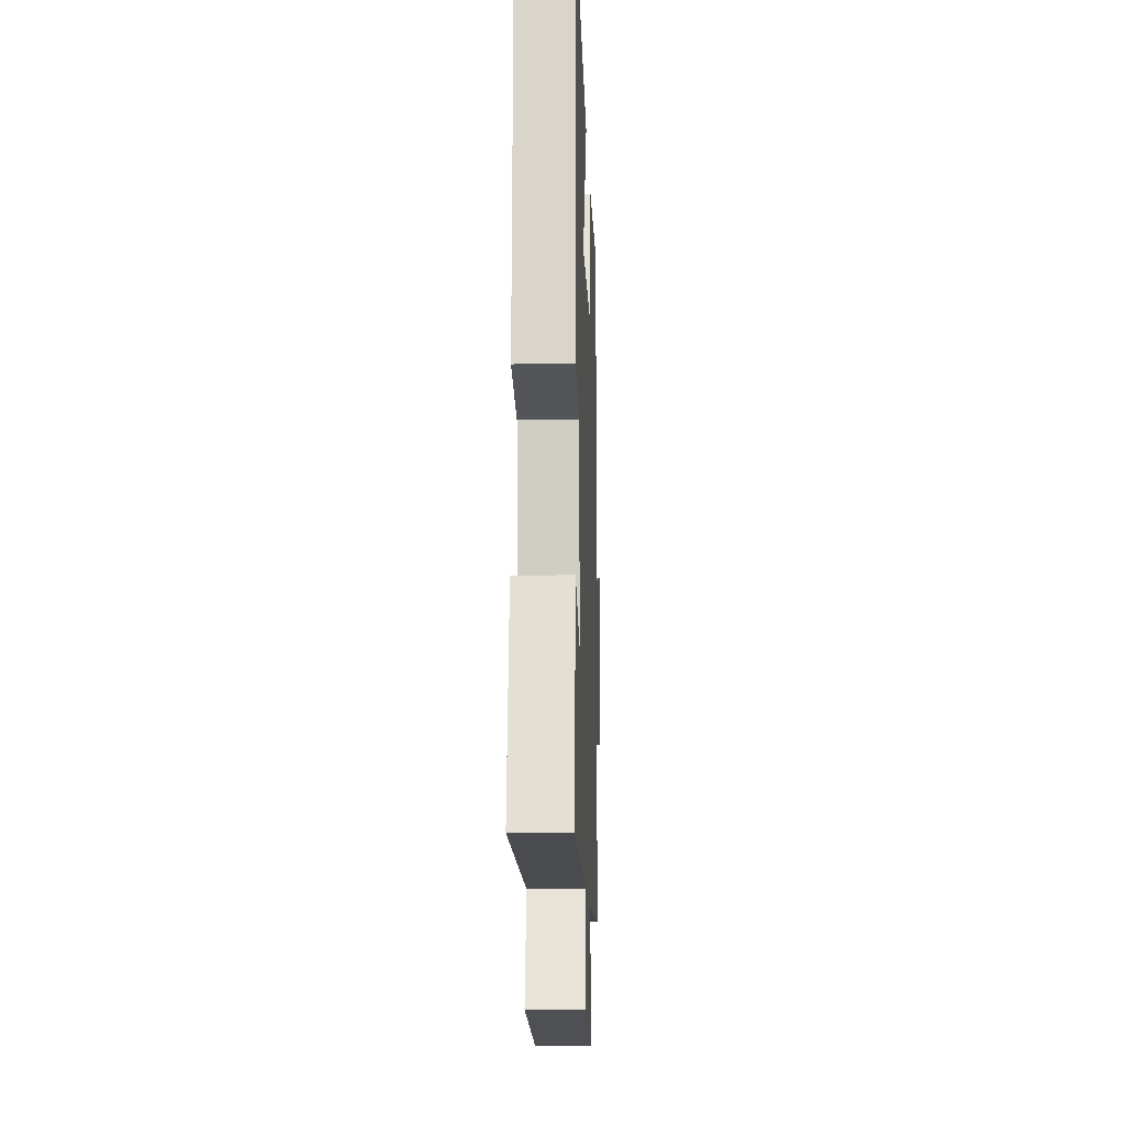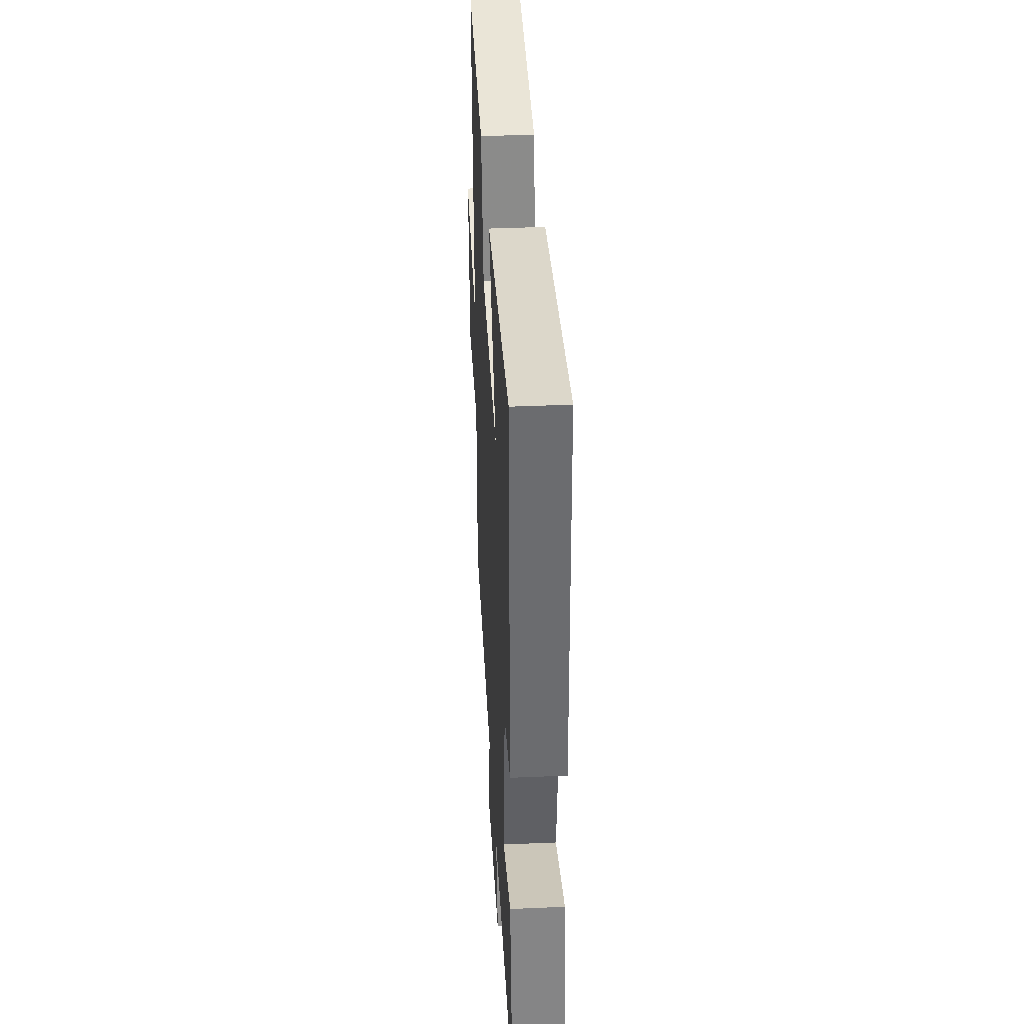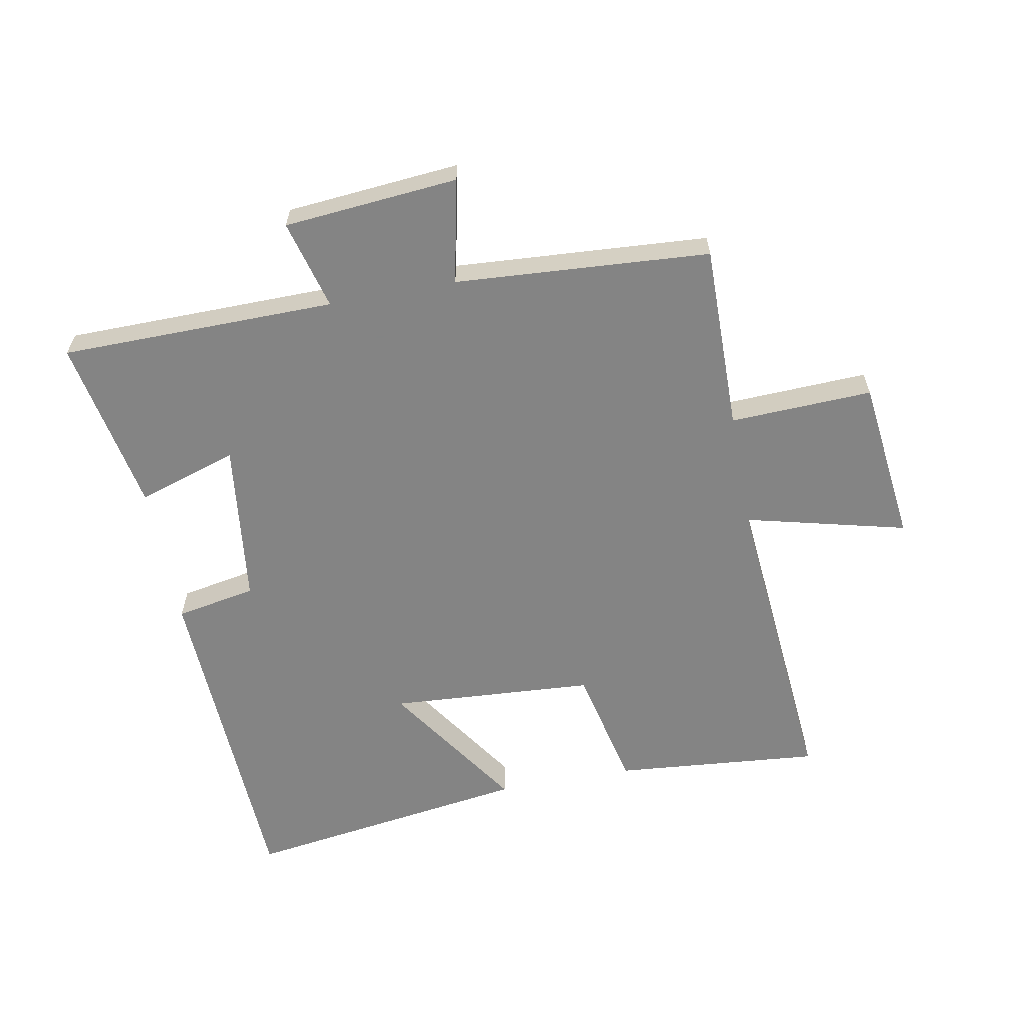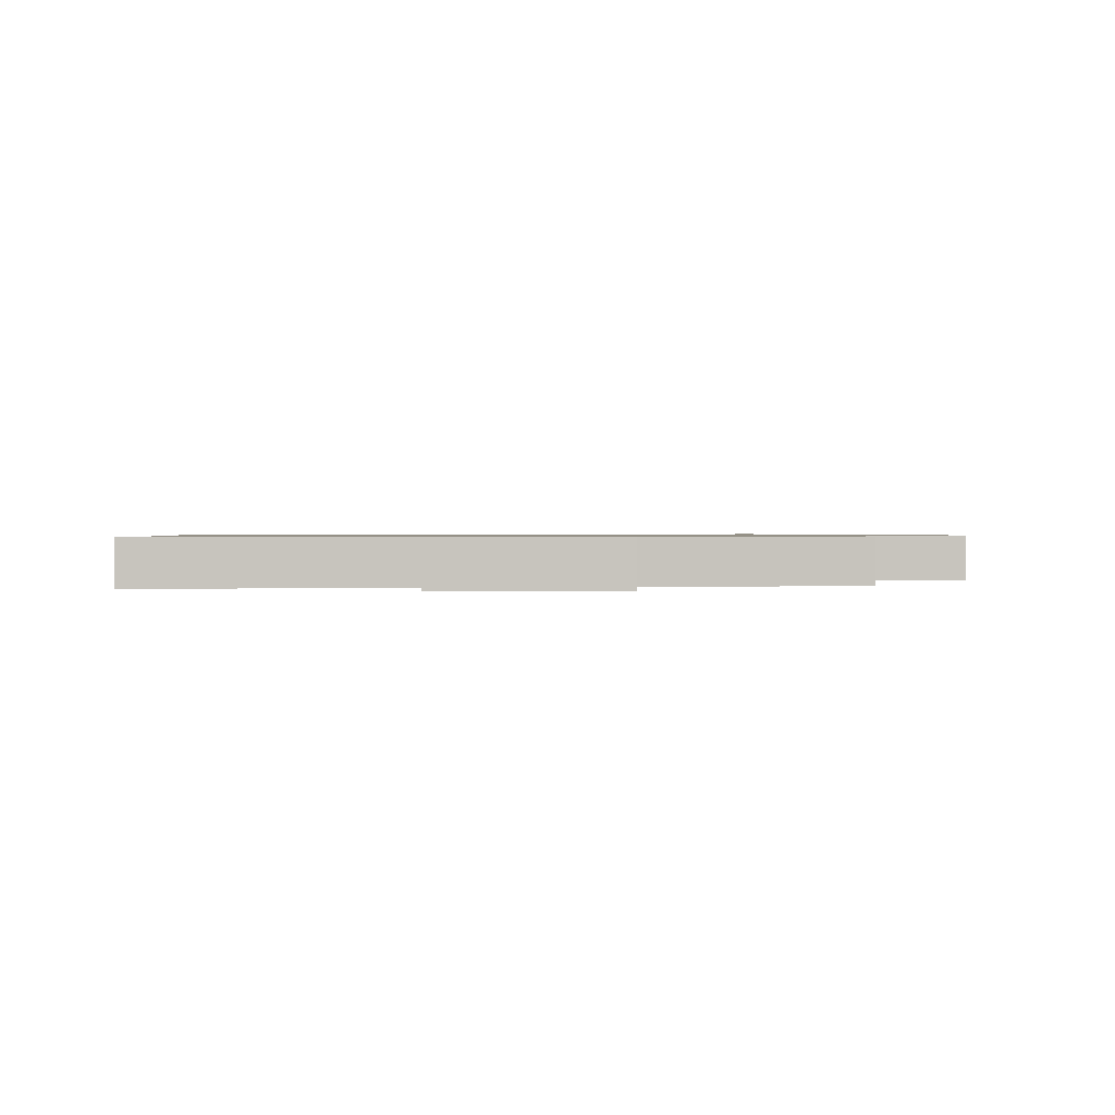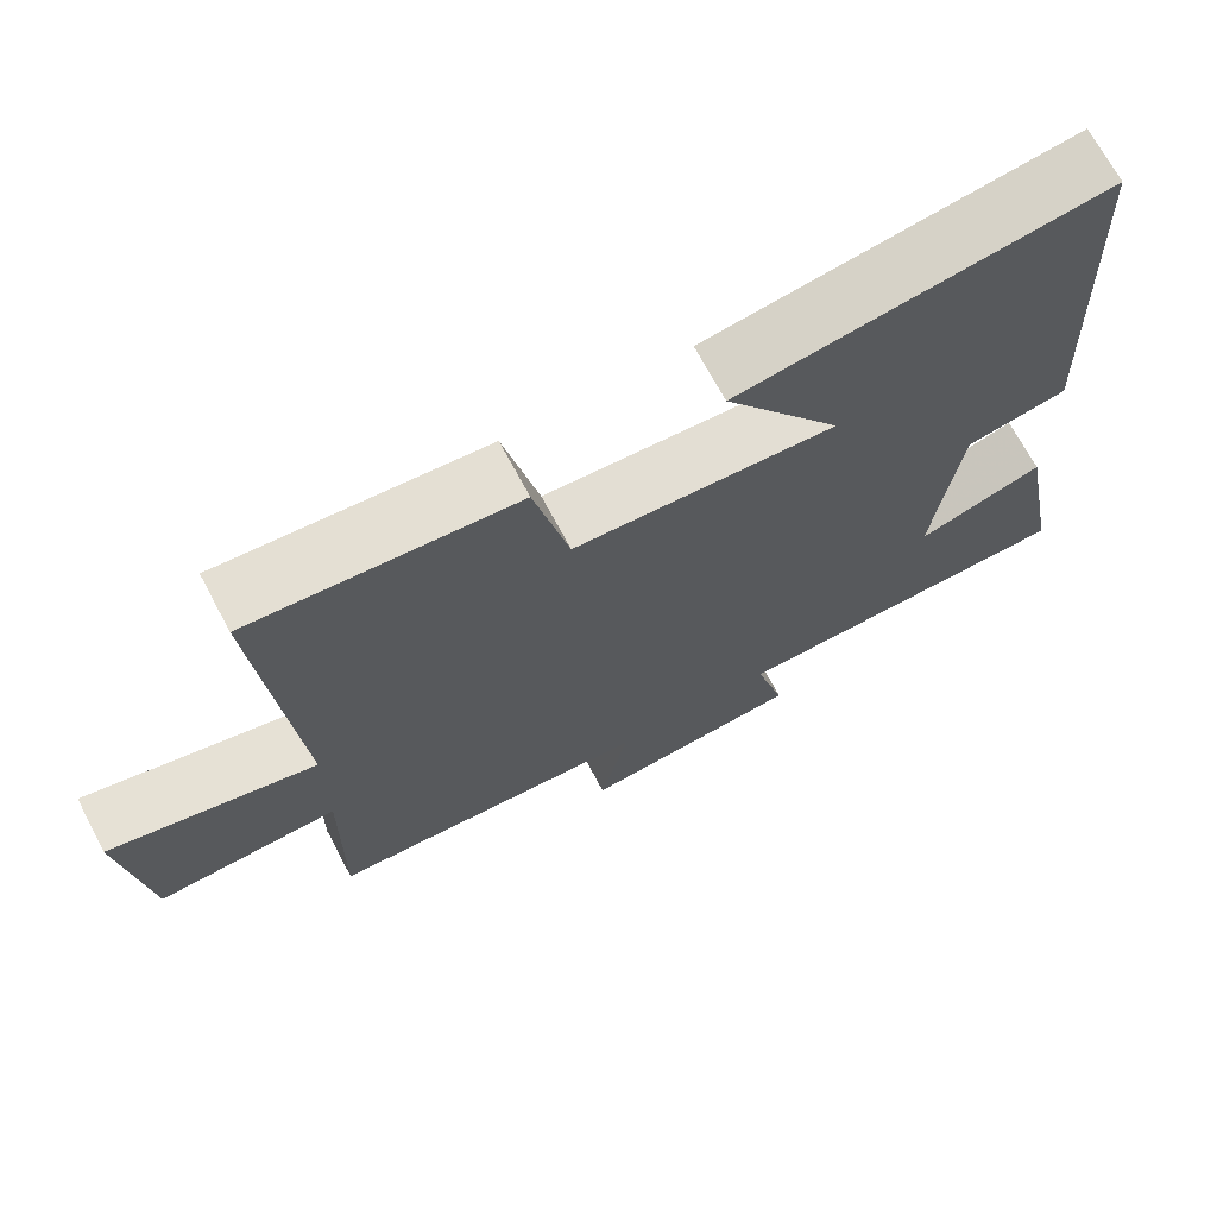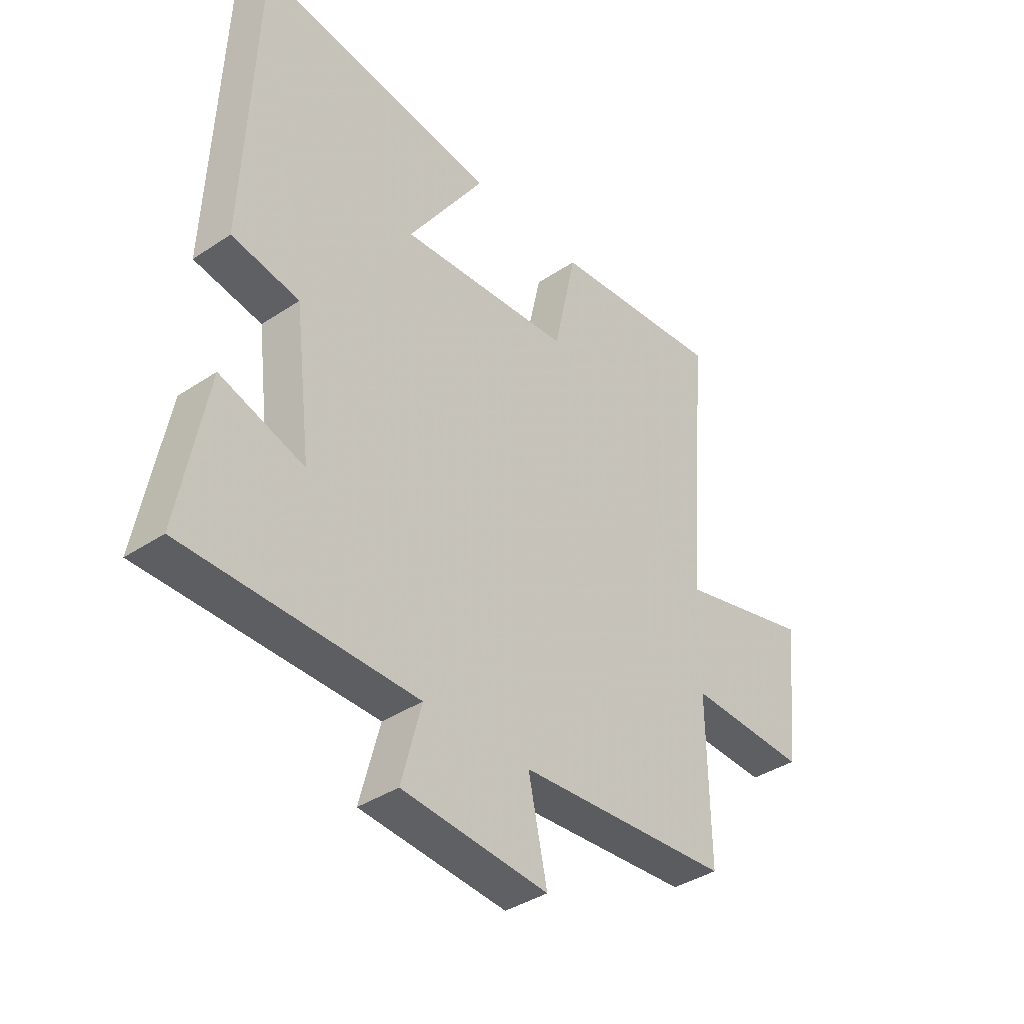
<metadata>
{"format":"obj","ext":"obj","renderer":"f3d","projection":"perspective","resolution":1024,"background":"white","views":[{"elev":-13.8,"azim":92.0,"up":"+Z"},{"elev":39.0,"azim":86.9,"up":"+Z"},{"elev":-61.3,"azim":-169.3,"up":"+Y"},{"elev":0.8,"azim":172.9,"up":"+Y"},{"elev":69.9,"azim":-28.0,"up":"+Z"},{"elev":-38.3,"azim":130.2,"up":"+Z"}]}
</metadata>
<code>
v -0.543 0.07 0.53
v -0.211 0.07 0.5
v -0.167 0.07 0.301
v 0.163 0.07 0.279
v 0.015 0.07 0.5
v 0.477 0.07 0.566
v 0.5 0.07 0.023
v 0.371 0.07 -0.001
v 0.339 0.07 -0.265
v 0.5 0.07 -0.213
v 0.553 0.07 -0.496
v 0.111 0.07 -0.5
v 0.149 0.07 -0.644
v -0.131 0.07 -0.668
v -0.095 0.07 -0.5
v -0.504 0.07 -0.472
v -0.5 0.07 -0.172
v -0.729 0.07 -0.181
v -0.759 0.07 0.085
v -0.5 0.07 0.02
v -0.543 0 0.53
v -0.211 0 0.5
v -0.167 0 0.301
v 0.163 0 0.279
v 0.015 0 0.5
v 0.477 0 0.566
v 0.5 0 0.023
v 0.371 0 -0.001
v 0.339 0 -0.265
v 0.5 0 -0.213
v 0.553 0 -0.496
v 0.111 0 -0.5
v 0.149 0 -0.644
v -0.131 0 -0.668
v -0.095 0 -0.5
v -0.504 0 -0.472
v -0.5 0 -0.172
v -0.729 0 -0.181
v -0.759 0 0.085
v -0.5 0 0.02
f 17 18 19 20
f 15 16 17
f 15 17 20
f 12 13 14 15
f 11 12 15
f 10 11 15
f 9 10 15
f 8 9 15 20
f 6 7 8
f 5 6 8
f 4 5 8
f 3 4 8 20
f 1 2 3 20
f 40 39 38 37
f 37 36 35
f 40 37 35
f 35 34 33 32
f 35 32 31
f 35 31 30
f 35 30 29
f 40 35 29 28
f 28 27 26
f 28 26 25
f 28 25 24
f 40 28 24 23
f 40 23 22 21
f 1 21 22 2
f 2 22 23 3
f 3 23 24 4
f 4 24 25 5
f 5 25 26 6
f 6 26 27 7
f 7 27 28 8
f 8 28 29 9
f 9 29 30 10
f 10 30 31 11
f 11 31 32 12
f 12 32 33 13
f 13 33 34 14
f 14 34 35 15
f 15 35 36 16
f 16 36 37 17
f 17 37 38 18
f 18 38 39 19
f 19 39 40 20
f 20 40 21 1

</code>
